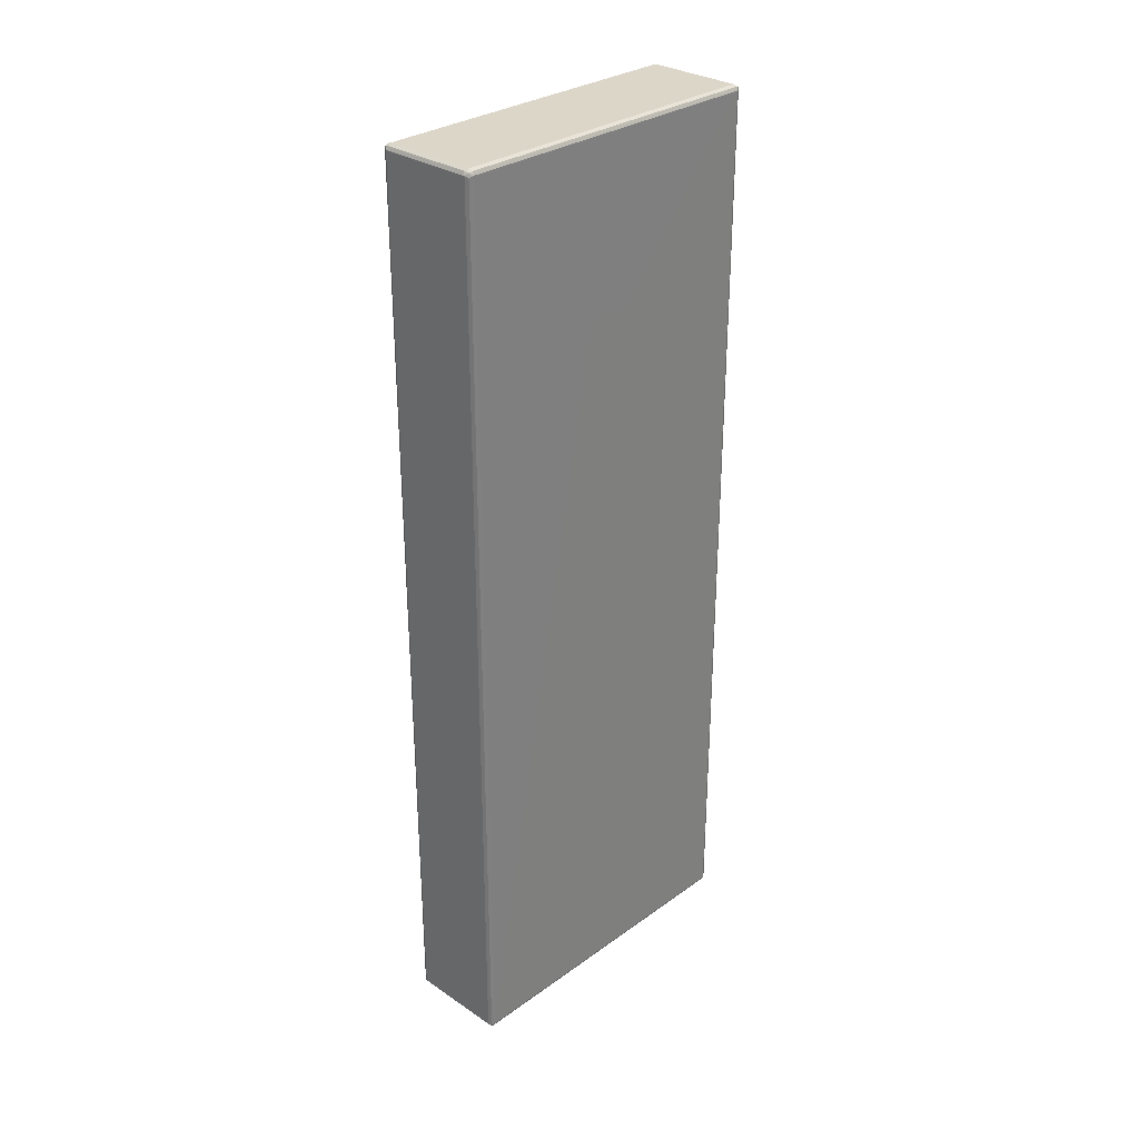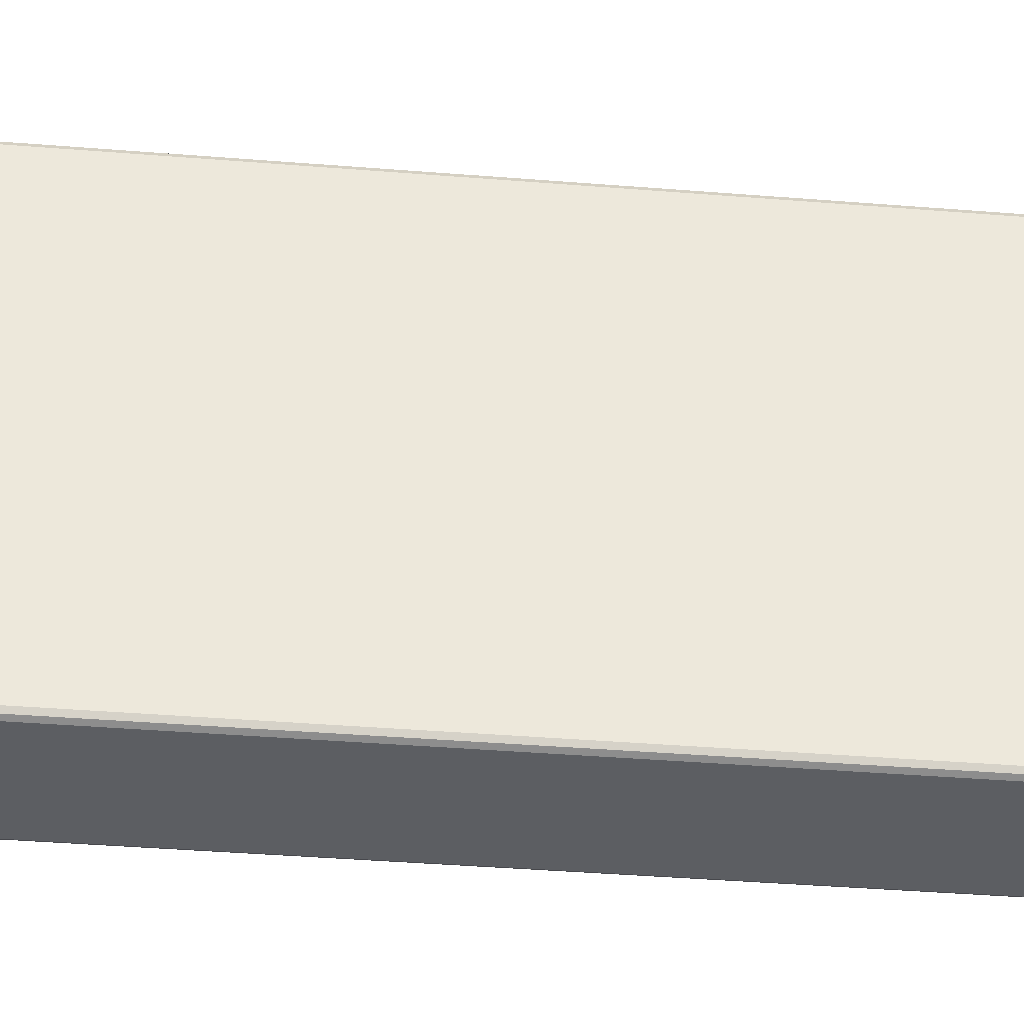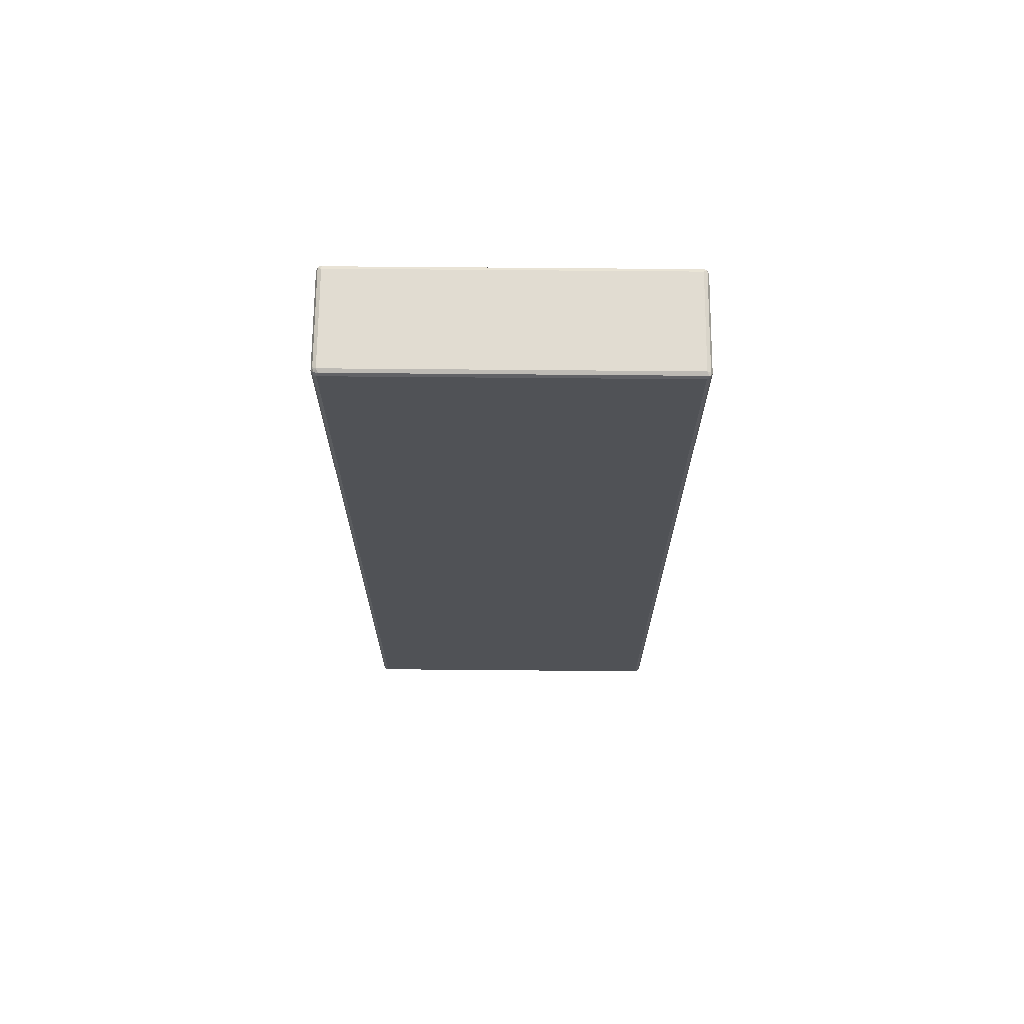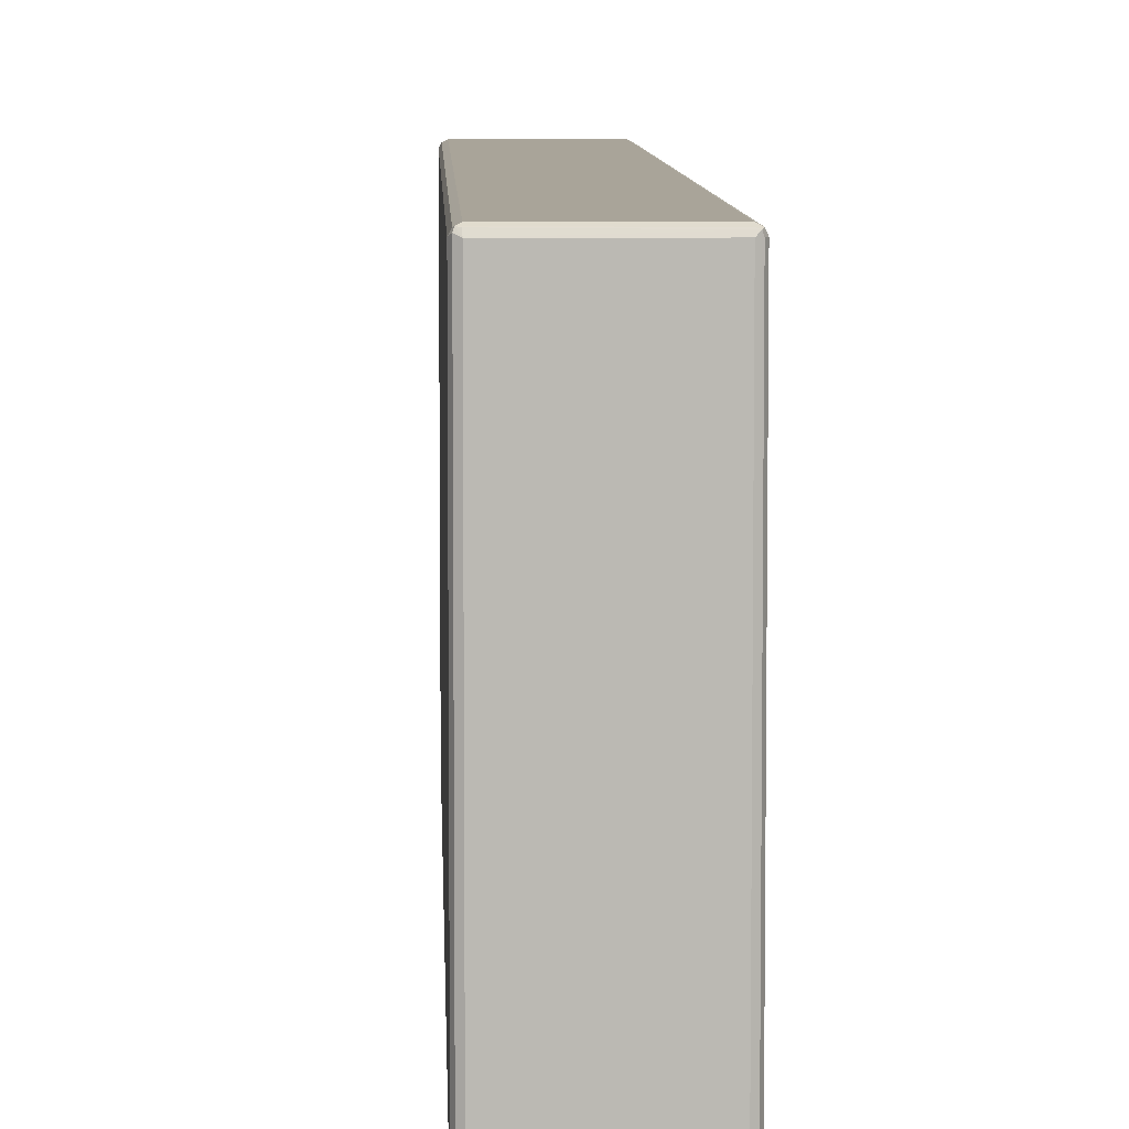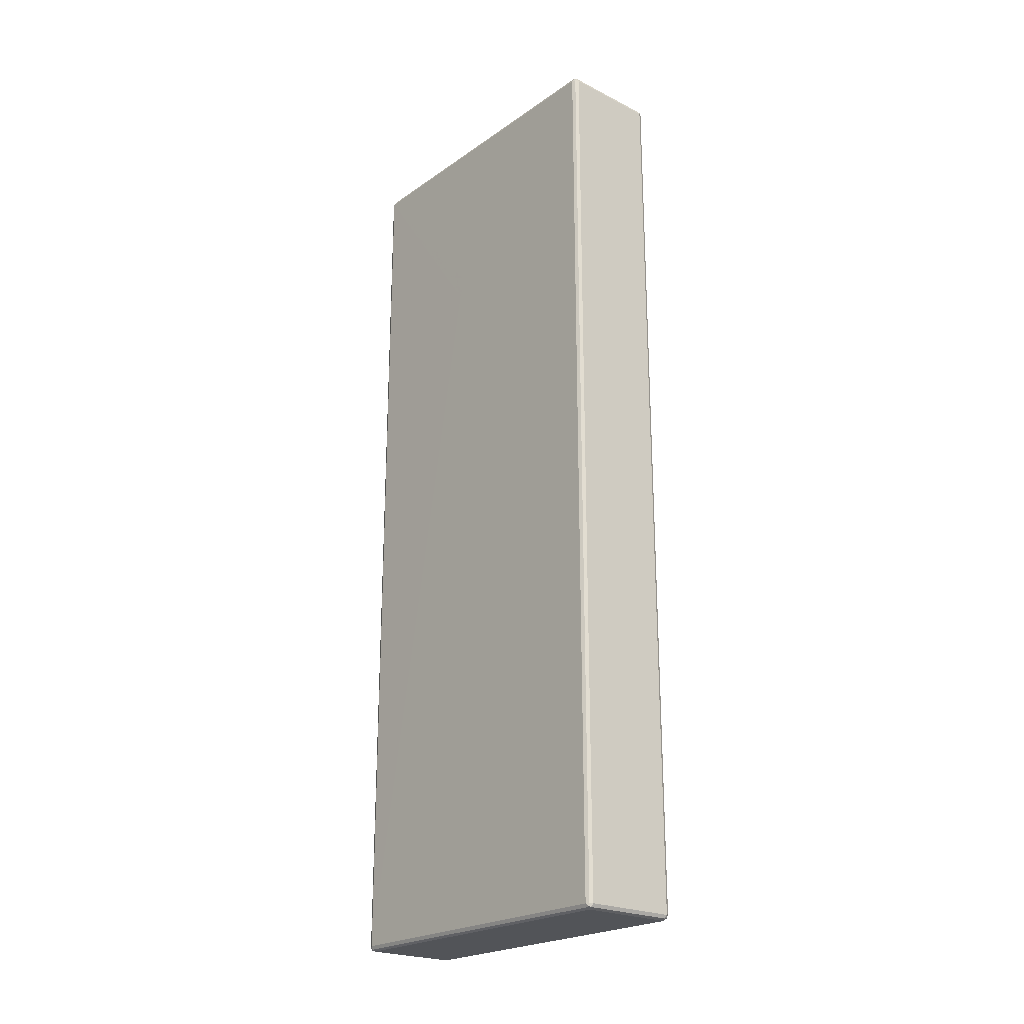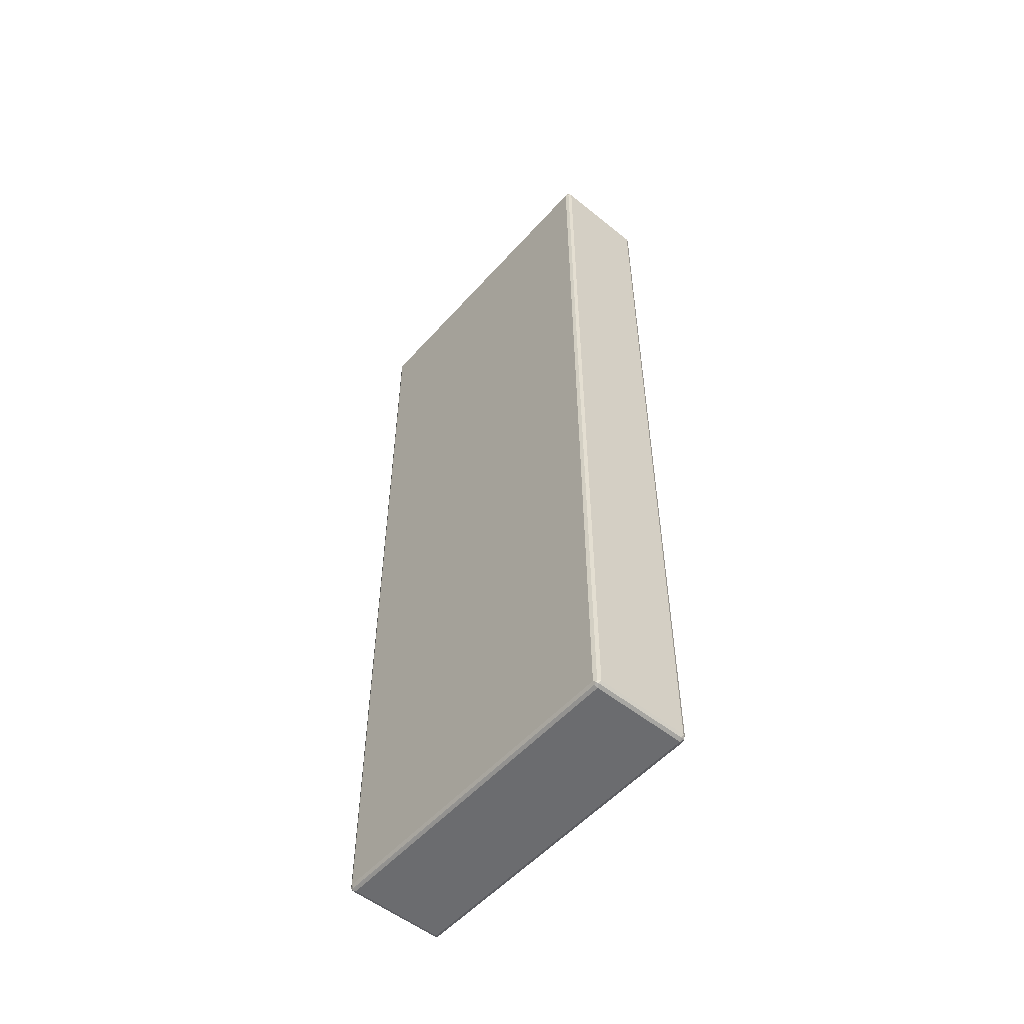
<metadata>
{"format":"obj","ext":"obj","renderer":"f3d","projection":"perspective","resolution":1024,"background":"white","views":[{"elev":30.2,"azim":-135.9,"up":"+Z"},{"elev":-37.5,"azim":84.0,"up":"+Y"},{"elev":69.1,"azim":-89.5,"up":"+Z"},{"elev":7.2,"azim":178.2,"up":"+Y"},{"elev":-22.8,"azim":-40.5,"up":"+Z"},{"elev":-53.7,"azim":-40.6,"up":"+Z"}]}
</metadata>
<code>
v 1.99e-05 0.3334 0.8923
v -0.006537 0.3301 0.889
v -0.004903 0.3285 0.8973
v 0.003289 0.3301 0.8989
v 0.1863 0.3334 0.8923
v 1.99e-05 0.3334 -0.8923
v -0.009806 0.3236 0.8923
v -0.006537 0.3301 -0.8955
v -0.006537 0.3203 0.8989
v 1.99e-05 0.3236 0.9022
v 0.1896 0.3301 0.8989
v 0.1937 0.3285 0.8973
v 0.1928 0.3301 0.8923
v 0.1912 0.331 -0.8973
v 0.1863 0.3334 -0.8923
v 1.99e-05 0.3301 -0.8989
v -0.004903 0.3285 -0.8998
v -0.009988 0.05881 0.5196
v -0.009988 0.05875 0.5198
v -0.009988 0.05287 0.5334
v -0.009988 0.04308 0.553
v -0.009988 0.0235 0.5627
v -0.009988 0.009791 0.5687
v -0.009806 -0.3236 0.8923
v -0.009806 0.3236 -0.8923
v -0.006537 -0.3268 0.8989
v 0.1863 0.3236 0.9022
v 1.99e-05 -0.3236 0.9022
v 0.1928 0.3236 0.8989
v 0.1928 -0.3236 0.8989
v 0.1961 -0.3236 0.8923
v 0.1961 0.3236 0.8923
v 0.1961 0.3236 -0.8923
v 0.1928 0.3301 -0.8923
v 0.1928 0.3268 -0.8989
v 0.1863 0.3236 -0.9022
v 0.1863 0.3301 -0.8989
v -0.006537 -0.3236 -0.8989
v -0.006537 0.3236 -0.8989
v 1.99e-05 0.3236 -0.9022
v 1.99e-05 -0.3236 -0.9022
v -0.009988 0.04249 0.487
v -0.009988 0.003329 0.5656
v -0.006537 -0.3301 0.8923
v -0.004903 -0.331 0.8973
v -0.009988 -0.02272 0.5525
v -0.009988 -0.02285 0.5523
v -0.009988 -0.02605 0.546
v -0.009988 -0.02931 0.5394
v -0.009988 -0.02937 0.5393
v -0.009806 -0.3236 -0.8923
v -0.007345 -0.3285 -0.8973
v -0.009988 0.0295 0.4804
v 0.1863 -0.3236 0.9022
v 0.1912 -0.3285 0.8998
v 1.99e-05 -0.3301 0.8989
v 0.1928 -0.3301 0.8955
v 0.1961 -0.3236 -0.8923
v 0.1928 -0.3203 -0.8989
v 0.1863 -0.3236 -0.9022
v -0.003269 -0.3301 -0.8989
v -0.006537 -0.3301 -0.8923
v 1.99e-05 -0.3334 0.8923
v 0.1863 -0.3334 0.8923
v 0.1863 -0.3301 0.8989
v 1.99e-05 -0.3334 -0.8923
v -0.009988 -0.02937 0.5099
v -0.009988 -0.02722 0.5023
v -0.009988 -0.02285 0.4969
v -0.009988 -0.01306 0.487
v -0.009988 -0.007572 0.4826
v -0.009988 -0 0.4804
v 0.1928 -0.3301 -0.889
v 0.1912 -0.3285 -0.8973
v 0.183 -0.3301 -0.8989
v 0.1863 -0.3334 -0.8923
f 1 2 3
f 27 54 55
f 27 55 29
f 28 45 56
f 28 56 55
f 28 55 54
f 29 55 30
f 26 45 28
f 30 55 31
f 31 57 73
f 31 73 58
f 31 58 33
f 31 33 32
f 33 58 59
f 33 59 35
f 31 55 57
f 25 53 42
f 25 72 53
f 25 52 51
f 18 20 19
f 18 25 42
f 23 43 24
f 24 44 45
f 24 45 26
f 24 43 46
f 24 46 47
f 24 47 48
f 24 48 49
f 24 49 50
f 24 50 67
f 24 67 51
f 24 51 62
f 24 62 44
f 25 39 52
f 35 59 60
f 35 60 36
f 36 60 41
f 36 41 40
f 55 56 65
f 55 65 64
f 55 64 57
f 57 64 76
f 57 76 73
f 58 73 74
f 58 74 59
f 59 74 60
f 60 74 75
f 61 75 76
f 61 76 66
f 63 66 76
f 63 76 64
f 73 76 74
f 74 76 75
f 52 61 66
f 18 21 20
f 52 66 62
f 51 70 71
f 38 52 39
f 38 41 52
f 41 61 52
f 41 60 75
f 41 75 61
f 44 62 45
f 45 63 64
f 45 64 65
f 45 65 56
f 45 62 66
f 45 66 63
f 51 52 62
f 51 67 68
f 51 68 69
f 51 69 70
f 51 71 72
f 18 22 21
f 25 51 72
f 18 43 23
f 6 15 14
f 6 14 16
f 6 16 17
f 6 17 8
f 7 18 19
f 7 19 20
f 7 20 21
f 7 21 22
f 7 22 23
f 7 23 24
f 7 24 26
f 7 26 9
f 7 25 18
f 8 17 25
f 9 26 28
f 5 14 15
f 9 28 10
f 18 23 22
f 5 11 12
f 1 3 4
f 1 4 11
f 1 11 5
f 1 5 15
f 1 15 6
f 1 6 8
f 1 8 2
f 2 7 3
f 2 8 25
f 2 25 7
f 3 7 9
f 3 9 10
f 3 10 4
f 4 10 27
f 4 27 11
f 5 12 13
f 10 28 54
f 5 13 14
f 11 27 12
f 17 41 38
f 18 42 53
f 18 53 72
f 18 72 71
f 18 71 70
f 18 69 68
f 17 40 41
f 18 68 67
f 18 50 49
f 18 49 48
f 18 48 47
f 18 47 46
f 18 46 43
f 10 54 27
f 18 67 50
f 17 36 40
f 18 70 69
f 12 33 34
f 17 37 36
f 12 29 30
f 12 30 31
f 12 31 32
f 12 32 33
f 12 34 13
f 13 34 14
f 12 27 29
f 14 34 33
f 14 33 35
f 14 35 36
f 14 36 37
f 14 37 16
f 16 37 17
f 17 38 39
f 17 39 25

</code>
